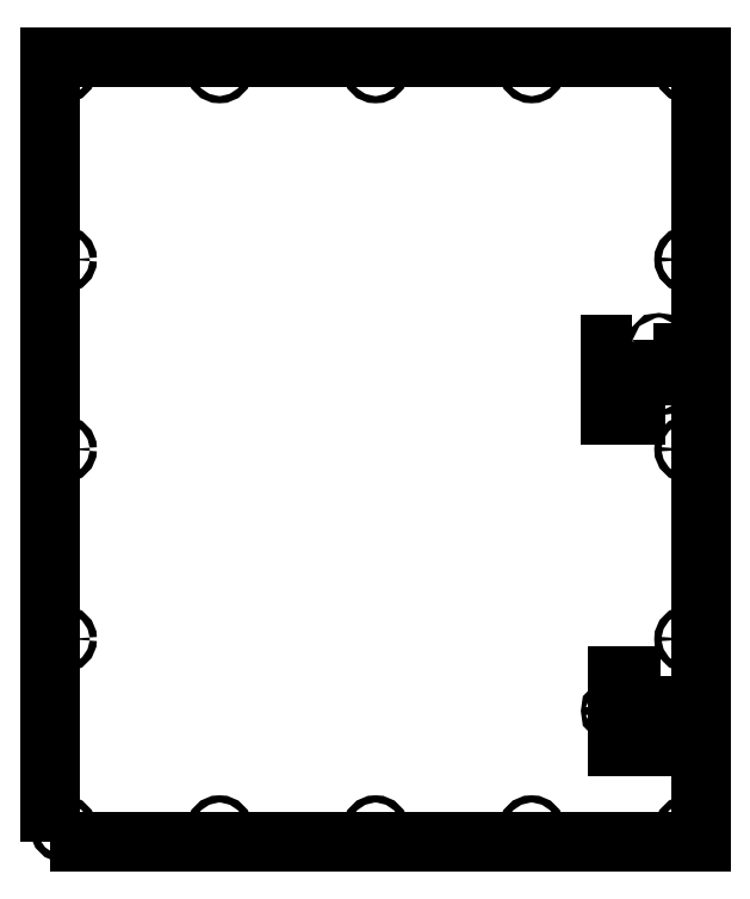
<metadata>
{"format":"dxf","ext":"dxf","renderer":"ezdxf+matplotlib","layout":"modelspace","background":"white","min_lineweight":24,"dpi":150}
</metadata>
<code>
0
SECTION
2
ENTITIES
0
LWPOLYLINE
8
0
90
4
70
1
43
0
10
460.9
20
374
10
460.9
20
356
10
469.1
20
356
10
469.1
20
374
0
CIRCLE
8
0
10
465
20
379.5
30
0
40
1.75
210
-0
220
0
230
1
0
CIRCLE
8
0
10
465
20
350.5
30
0
40
1.75
210
-0
220
0
230
1
0
CIRCLE
8
0
10
10
20
445
30
0
40
2.75
210
0
220
0
230
1
0
CIRCLE
8
0
10
487
20
155
30
0
40
2.75
210
1.233e-32
220
-5.398e-79
230
1
0
CIRCLE
8
0
10
487
20
590
30
0
40
2.75
210
1.233e-32
220
-5.398e-79
230
1
0
CIRCLE
8
0
10
487
20
10
30
0
40
2.75
210
1.233e-32
220
-5.398e-79
230
1
0
CIRCLE
8
0
10
367.8
20
590
30
0
40
2.75
210
1.233e-32
220
-5.398e-79
230
1
0
CIRCLE
8
0
10
487
20
445
30
0
40
2.75
210
1.233e-32
220
-5.398e-79
230
1
0
CIRCLE
8
0
10
10
20
300
30
0
40
2.75
210
0
220
0
230
1
0
CIRCLE
8
0
10
487
20
300
30
0
40
2.75
210
1.233e-32
220
-5.398e-79
230
1
0
CIRCLE
8
0
10
367.8
20
10
30
0
40
2.75
210
1.233e-32
220
-5.398e-79
230
1
0
CIRCLE
8
0
10
10
20
590
30
0
40
2.75
210
0
220
0
230
1
0
CIRCLE
8
0
10
129.3
20
590
30
0
40
2.75
210
1.233e-32
220
-5.398e-79
230
1
0
CIRCLE
8
0
10
248.5
20
10
30
0
40
2.75
210
1.233e-32
220
-5.398e-79
230
1
0
CIRCLE
8
0
10
129.3
20
10
30
0
40
2.75
210
1.233e-32
220
-5.398e-79
230
1
0
CIRCLE
8
0
10
248.5
20
590
30
0
40
2.75
210
1.233e-32
220
-5.398e-79
230
1
0
CIRCLE
8
0
10
10
20
10
30
0
40
2.75
210
0
220
-0
230
1
0
CIRCLE
8
0
10
10
20
155
30
0
40
2.75
210
1.233e-32
220
-5.398e-79
230
1
0
LWPOLYLINE
8
0
90
4
70
1
43
0
10
466.5
20
127
10
433.5
20
127
10
433.5
20
73
10
466.5
20
73
0
CIRCLE
8
0
10
429.9
20
100
30
0
40
1.6
210
0
220
0
230
1
0
CIRCLE
8
0
10
470.1
20
100
30
0
40
1.6
210
0
220
0
230
1
0
LWPOLYLINE
8
0
90
6
70
1
43
0
10
444
20
380
10
428
20
380
10
428
20
326
10
447
20
326
10
447
20
361
10
444
20
361
0
LWPOLYLINE
8
0
90
4
70
1
43
0
10
2.113e-14
20
0
10
0
20
600
10
497
20
600
10
497
20
5.741e-15
0
ENDSEC
0
EOF

</code>
